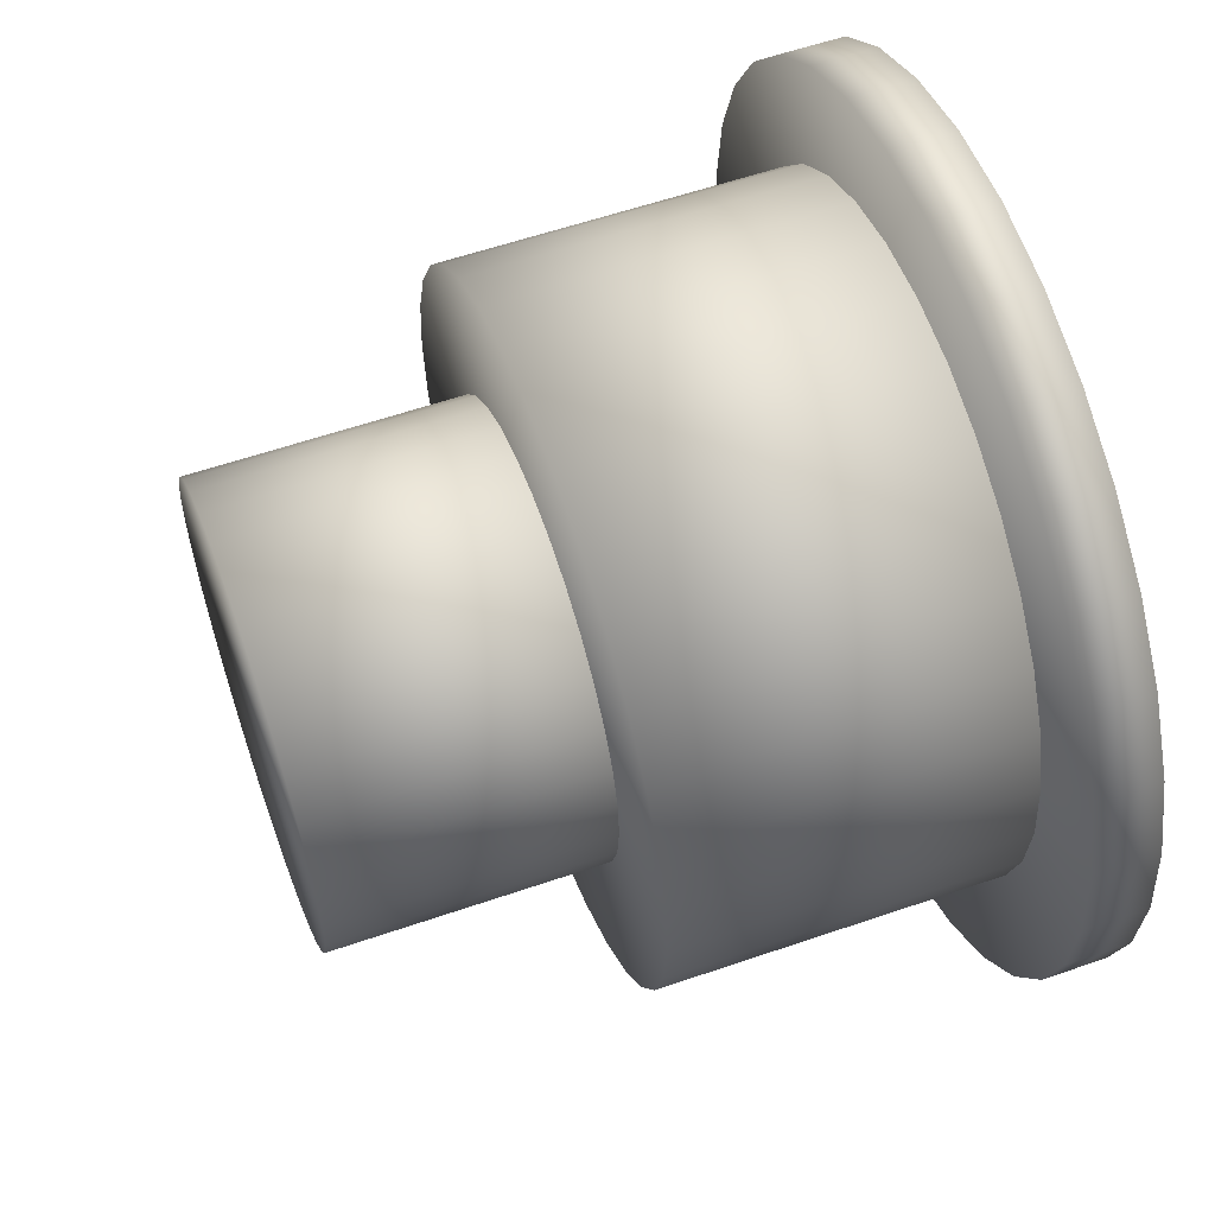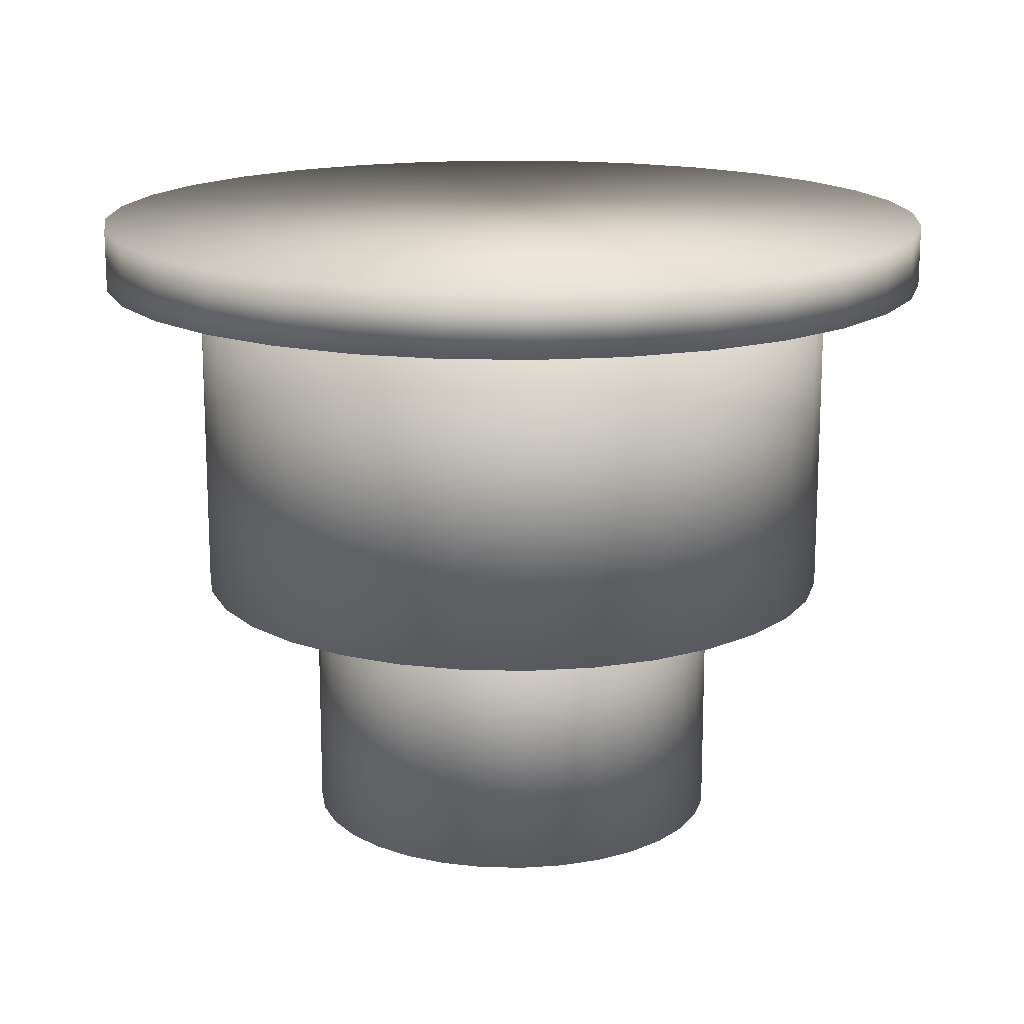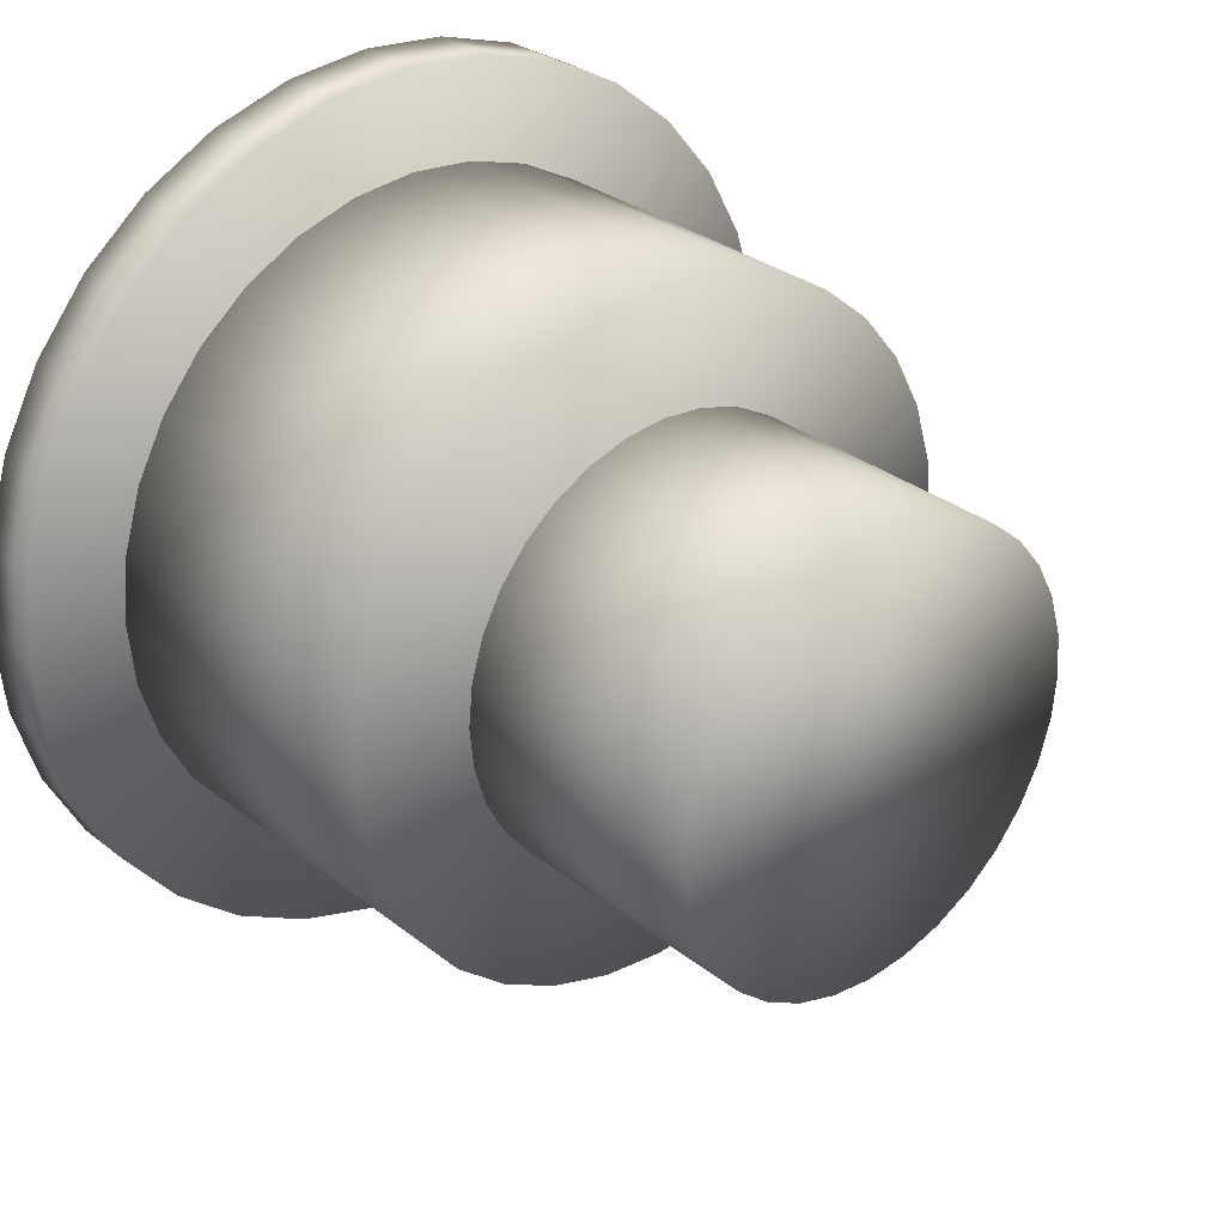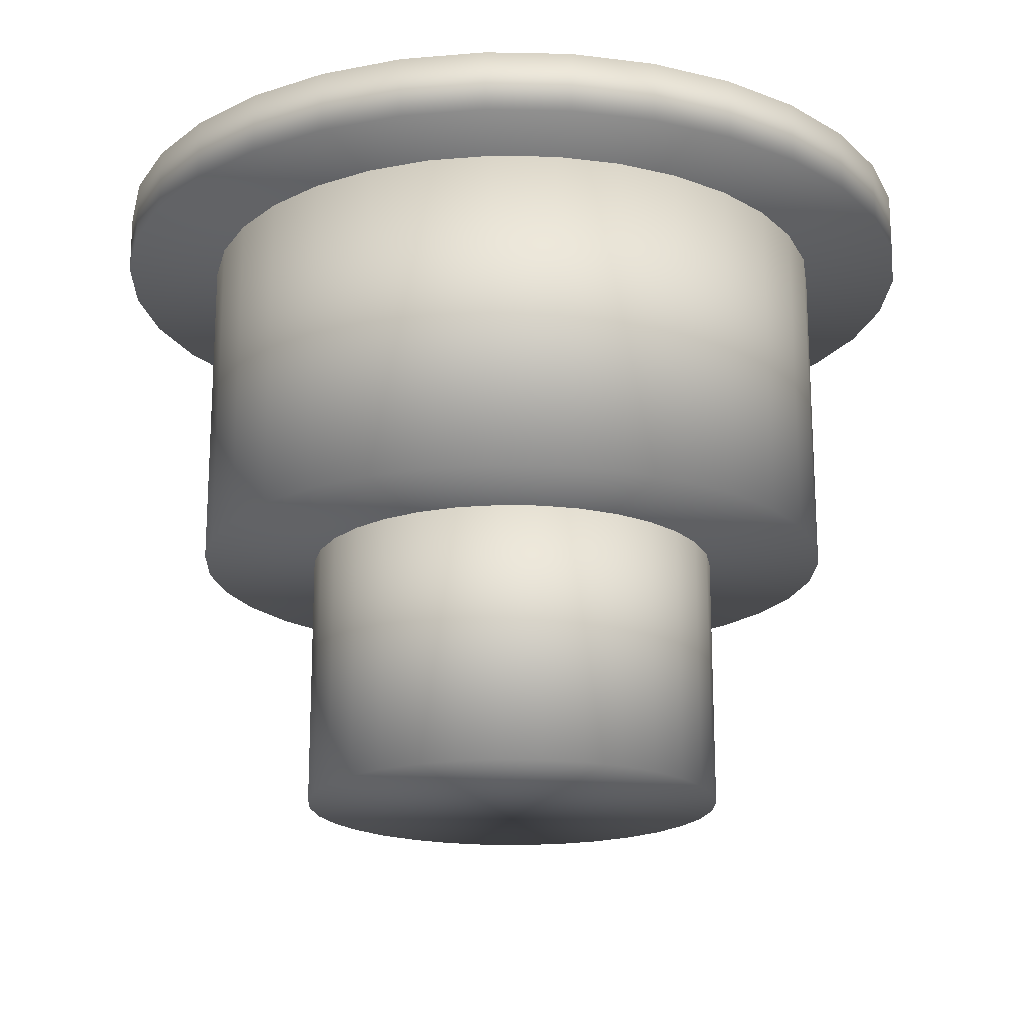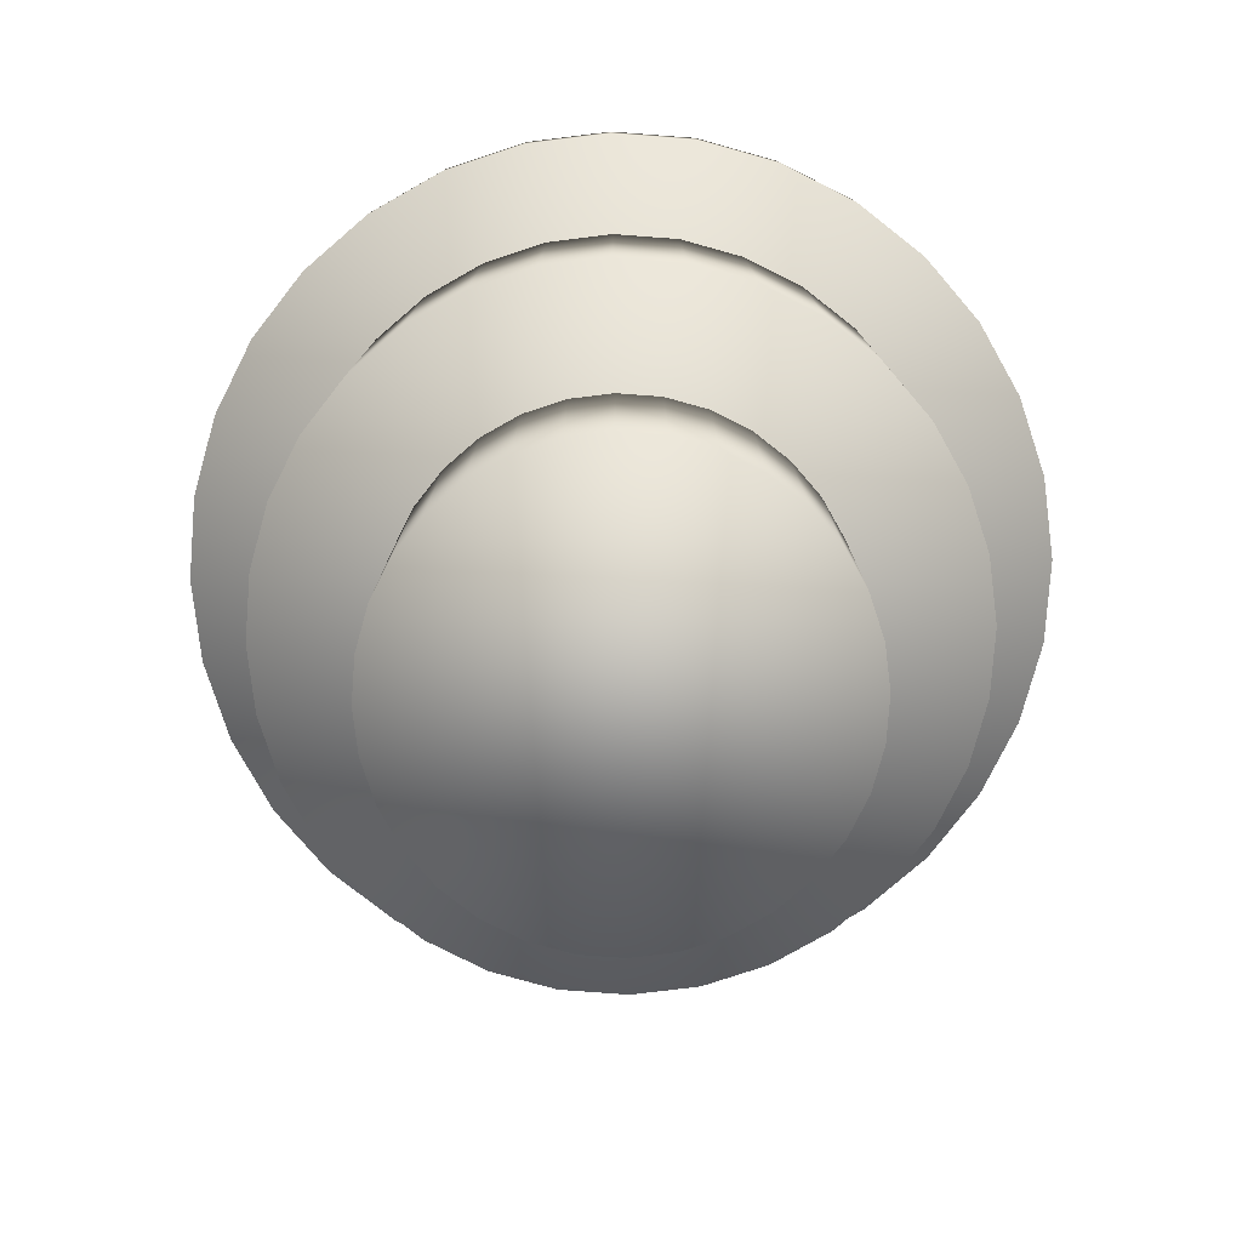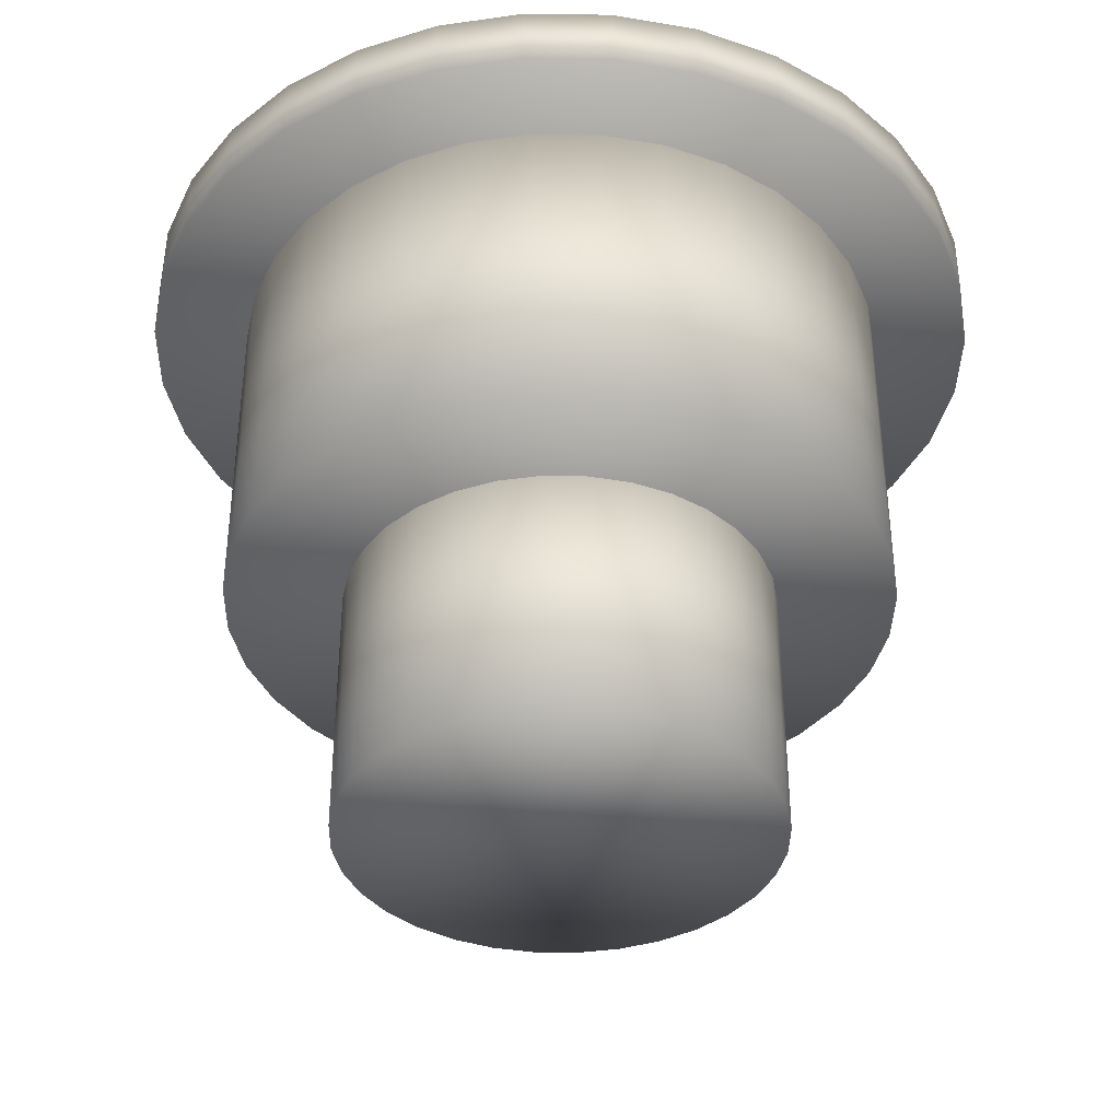
<metadata>
{"format":"obj","ext":"obj","renderer":"f3d","projection":"perspective","resolution":1024,"background":"white","views":[{"elev":58.3,"azim":70.4,"up":"+Z"},{"elev":16.0,"azim":154.8,"up":"+Y"},{"elev":30.1,"azim":-41.3,"up":"+Z"},{"elev":-18.9,"azim":-131.5,"up":"+Y"},{"elev":-79.0,"azim":-9.9,"up":"+Y"},{"elev":-37.5,"azim":-74.1,"up":"+Y"}]}
</metadata>
<code>
o 円柱.002
v -0 -1.014 -0.647
v -0 -1.945 -0.647
v -0.1262 -1.014 -0.6345
v -0.1262 -1.945 -0.6345
v -0.2476 -1.014 -0.5977
v -0.2476 -1.945 -0.5977
v -0.3594 -1.014 -0.5379
v -0.3594 -1.945 -0.5379
v -0.4575 -1.014 -0.4575
v -0.4575 -1.945 -0.4575
v -0.5379 -1.014 -0.3594
v -0.5379 -1.945 -0.3594
v -0.5977 -1.014 -0.2476
v -0.5977 -1.945 -0.2476
v -0.6345 -1.014 -0.1262
v -0.6345 -1.945 -0.1262
v -0.647 -1.014 0
v -0.647 -1.945 0
v -0.6345 -1.014 0.1262
v -0.6345 -1.945 0.1262
v -0.5977 -1.014 0.2476
v -0.5977 -1.945 0.2476
v -0.5379 -1.014 0.3594
v -0.5379 -1.945 0.3594
v -0.4575 -1.014 0.4575
v -0.4575 -1.945 0.4575
v -0.3594 -1.014 0.5379
v -0.3594 -1.945 0.5379
v -0.2476 -1.014 0.5977
v -0.2476 -1.945 0.5977
v -0.1262 -1.014 0.6345
v -0.1262 -1.945 0.6345
v -0 -1.014 0.647
v -0 -1.945 0.647
v 0.1262 -1.014 0.6345
v 0.1262 -1.945 0.6345
v 0.2476 -1.014 0.5977
v 0.2476 -1.945 0.5977
v 0.3594 -1.014 0.5379
v 0.3594 -1.945 0.5379
v 0.4575 -1.014 0.4575
v 0.4575 -1.945 0.4575
v 0.5379 -1.014 0.3594
v 0.5379 -1.945 0.3594
v 0.5977 -1.014 0.2476
v 0.5977 -1.945 0.2476
v 0.6345 -1.014 0.1262
v 0.6345 -1.945 0.1262
v 0.647 -1.014 0
v 0.647 -1.945 0
v 0.6345 -1.014 -0.1262
v 0.6345 -1.945 -0.1262
v 0.5977 -1.014 -0.2476
v 0.5977 -1.945 -0.2476
v 0.5379 -1.014 -0.3594
v 0.5379 -1.945 -0.3594
v 0.4575 -1.014 -0.4575
v 0.4575 -1.945 -0.4575
v 0.3594 -1.014 -0.5379
v 0.3594 -1.945 -0.5379
v 0.2476 -1.014 -0.5977
v 0.2476 -1.945 -0.5977
v 0.1262 -1.014 -0.6345
v 0.1262 -1.945 -0.6345
v 0 0.02699 -1.291
v -0 -0.1612 -1.291
v -0.2519 0.02699 -1.267
v -0.2519 -0.1612 -1.267
v -0.4942 0.02699 -1.193
v -0.4942 -0.1612 -1.193
v -0.7174 0.02699 -1.074
v -0.7174 -0.1612 -1.074
v -0.9131 0.02699 -0.9131
v -0.9131 -0.1612 -0.9131
v -1.074 0.02699 -0.7174
v -1.074 -0.1612 -0.7174
v -1.193 0.02699 -0.4942
v -1.193 -0.1612 -0.4942
v -1.267 0.02699 -0.2519
v -1.267 -0.1612 -0.2519
v -1.291 0.02699 0
v -1.291 -0.1612 0
v -1.267 0.02699 0.2519
v -1.267 -0.1612 0.2519
v -1.193 0.02699 0.4942
v -1.193 -0.1612 0.4942
v -1.074 0.02699 0.7174
v -1.074 -0.1612 0.7174
v -0.9131 0.02699 0.9131
v -0.9131 -0.1612 0.9131
v -0.7174 0.02699 1.074
v -0.7174 -0.1612 1.074
v -0.4942 0.02699 1.193
v -0.4942 -0.1612 1.193
v -0.2519 0.02699 1.267
v -0.2519 -0.1612 1.267
v 0 0.02699 1.291
v -0 -0.1612 1.291
v 0.2519 0.02699 1.267
v 0.2519 -0.1612 1.267
v 0.4942 0.02699 1.193
v 0.4942 -0.1612 1.193
v 0.7174 0.02699 1.074
v 0.7174 -0.1612 1.074
v 0.9131 0.02699 0.9131
v 0.9131 -0.1612 0.9131
v 1.074 0.02699 0.7174
v 1.074 -0.1612 0.7174
v 1.193 0.02699 0.4942
v 1.193 -0.1612 0.4942
v 1.267 0.02699 0.2519
v 1.267 -0.1612 0.2519
v 1.291 0.02699 0
v 1.291 -0.1612 0
v 1.267 0.02699 -0.2519
v 1.267 -0.1612 -0.2519
v 1.193 0.02699 -0.4942
v 1.193 -0.1612 -0.4942
v 1.074 0.02699 -0.7174
v 1.074 -0.1612 -0.7174
v 0.9131 0.02699 -0.9131
v 0.9131 -0.1612 -0.9131
v 0.7174 0.02699 -1.074
v 0.7174 -0.1612 -1.074
v 0.4942 0.02699 -1.193
v 0.4942 -0.1612 -1.193
v 0.2519 0.02699 -1.267
v 0.2519 -0.1612 -1.267
v -0 -0.1215 -1
v -0 -1.158 -1
v -0.1951 -0.1215 -0.9808
v -0.1951 -1.158 -0.9808
v -0.3827 -0.1215 -0.9239
v -0.3827 -1.158 -0.9239
v -0.5556 -0.1215 -0.8315
v -0.5556 -1.158 -0.8315
v -0.7071 -0.1215 -0.7071
v -0.7071 -1.158 -0.7071
v -0.8315 -0.1215 -0.5556
v -0.8315 -1.158 -0.5556
v -0.9239 -0.1215 -0.3827
v -0.9239 -1.158 -0.3827
v -0.9808 -0.1215 -0.1951
v -0.9808 -1.158 -0.1951
v -1 -0.1215 0
v -1 -1.158 0
v -0.9808 -0.1215 0.1951
v -0.9808 -1.158 0.1951
v -0.9239 -0.1215 0.3827
v -0.9239 -1.158 0.3827
v -0.8315 -0.1215 0.5556
v -0.8315 -1.158 0.5556
v -0.7071 -0.1215 0.7071
v -0.7071 -1.158 0.7071
v -0.5556 -0.1215 0.8315
v -0.5556 -1.158 0.8315
v -0.3827 -0.1215 0.9239
v -0.3827 -1.158 0.9239
v -0.1951 -0.1215 0.9808
v -0.1951 -1.158 0.9808
v -0 -0.1215 1
v -0 -1.158 1
v 0.1951 -0.1215 0.9808
v 0.1951 -1.158 0.9808
v 0.3827 -0.1215 0.9239
v 0.3827 -1.158 0.9239
v 0.5556 -0.1215 0.8315
v 0.5556 -1.158 0.8315
v 0.7071 -0.1215 0.7071
v 0.7071 -1.158 0.7071
v 0.8315 -0.1215 0.5556
v 0.8315 -1.158 0.5556
v 0.9239 -0.1215 0.3827
v 0.9239 -1.158 0.3827
v 0.9808 -0.1215 0.1951
v 0.9808 -1.158 0.1951
v 1 -0.1215 0
v 1 -1.158 0
v 0.9808 -0.1215 -0.1951
v 0.9808 -1.158 -0.1951
v 0.9239 -0.1215 -0.3827
v 0.9239 -1.158 -0.3827
v 0.8315 -0.1215 -0.5556
v 0.8315 -1.158 -0.5556
v 0.7071 -0.1215 -0.7071
v 0.7071 -1.158 -0.7071
v 0.5556 -0.1215 -0.8315
v 0.5556 -1.158 -0.8315
v 0.3827 -0.1215 -0.9239
v 0.3827 -1.158 -0.9239
v 0.1951 -0.1215 -0.9808
v 0.1951 -1.158 -0.9808
f 2 3 1
f 4 5 3
f 6 7 5
f 8 9 7
f 10 11 9
f 12 13 11
f 14 15 13
f 16 17 15
f 18 19 17
f 20 21 19
f 22 23 21
f 24 25 23
f 26 27 25
f 28 29 27
f 30 31 29
f 32 33 31
f 34 35 33
f 36 37 35
f 38 39 37
f 40 41 39
f 42 43 41
f 44 45 43
f 46 47 45
f 48 49 47
f 50 51 49
f 52 53 51
f 54 55 53
f 56 57 55
f 58 59 57
f 60 61 59
f 38 22 6
f 62 63 61
f 64 1 63
f 31 47 63
f 66 67 65
f 68 69 67
f 70 71 69
f 72 73 71
f 74 75 73
f 76 77 75
f 78 79 77
f 80 81 79
f 82 83 81
f 84 85 83
f 86 87 85
f 88 89 87
f 90 91 89
f 92 93 91
f 94 95 93
f 96 97 95
f 98 99 97
f 100 101 99
f 102 103 101
f 104 105 103
f 106 107 105
f 108 109 107
f 110 111 109
f 112 113 111
f 114 115 113
f 116 117 115
f 118 119 117
f 120 121 119
f 122 123 121
f 124 125 123
f 86 78 70
f 126 127 125
f 128 65 127
f 119 127 95
f 130 131 129
f 132 133 131
f 134 135 133
f 136 137 135
f 138 139 137
f 140 141 139
f 142 143 141
f 144 145 143
f 146 147 145
f 148 149 147
f 150 151 149
f 152 153 151
f 154 155 153
f 156 157 155
f 158 159 157
f 160 161 159
f 162 163 161
f 164 165 163
f 166 167 165
f 168 169 167
f 170 171 169
f 172 173 171
f 174 175 173
f 176 177 175
f 178 179 177
f 180 181 179
f 182 183 181
f 184 185 183
f 186 187 185
f 188 189 187
f 158 150 134
f 190 191 189
f 192 129 191
f 159 175 191
f 2 4 3
f 4 6 5
f 6 8 7
f 8 10 9
f 10 12 11
f 12 14 13
f 14 16 15
f 16 18 17
f 18 20 19
f 20 22 21
f 22 24 23
f 24 26 25
f 26 28 27
f 28 30 29
f 30 32 31
f 32 34 33
f 34 36 35
f 36 38 37
f 38 40 39
f 40 42 41
f 42 44 43
f 44 46 45
f 46 48 47
f 48 50 49
f 50 52 51
f 52 54 53
f 54 56 55
f 56 58 57
f 58 60 59
f 60 62 61
f 6 4 2
f 2 64 6
f 64 62 6
f 62 60 58
f 58 56 54
f 54 52 50
f 50 48 54
f 48 46 54
f 46 44 42
f 42 40 38
f 38 36 30
f 36 34 30
f 34 32 30
f 30 28 26
f 26 24 22
f 22 20 14
f 20 18 14
f 18 16 14
f 14 12 10
f 10 8 6
f 62 58 6
f 58 54 6
f 46 42 54
f 42 38 54
f 30 26 38
f 26 22 38
f 14 10 22
f 10 6 22
f 6 54 38
f 62 64 63
f 64 2 1
f 63 1 3
f 3 5 7
f 7 9 11
f 11 13 15
f 15 17 19
f 19 21 23
f 23 25 27
f 27 29 31
f 31 33 35
f 35 37 39
f 39 41 43
f 43 45 47
f 47 49 51
f 51 53 55
f 55 57 59
f 59 61 63
f 63 3 15
f 3 7 15
f 7 11 15
f 15 19 31
f 19 23 31
f 23 27 31
f 31 35 47
f 35 39 47
f 39 43 47
f 47 51 63
f 51 55 63
f 55 59 63
f 63 15 31
f 66 68 67
f 68 70 69
f 70 72 71
f 72 74 73
f 74 76 75
f 76 78 77
f 78 80 79
f 80 82 81
f 82 84 83
f 84 86 85
f 86 88 87
f 88 90 89
f 90 92 91
f 92 94 93
f 94 96 95
f 96 98 97
f 98 100 99
f 100 102 101
f 102 104 103
f 104 106 105
f 106 108 107
f 108 110 109
f 110 112 111
f 112 114 113
f 114 116 115
f 116 118 117
f 118 120 119
f 120 122 121
f 122 124 123
f 124 126 125
f 70 68 126
f 68 66 126
f 66 128 126
f 126 124 122
f 122 120 126
f 120 118 126
f 118 116 114
f 114 112 118
f 112 110 118
f 110 108 102
f 108 106 102
f 106 104 102
f 102 100 94
f 100 98 94
f 98 96 94
f 94 92 86
f 92 90 86
f 90 88 86
f 86 84 82
f 82 80 86
f 80 78 86
f 78 76 74
f 74 72 78
f 72 70 78
f 70 126 102
f 126 118 102
f 118 110 102
f 102 94 70
f 94 86 70
f 126 128 127
f 128 66 65
f 127 65 67
f 67 69 71
f 71 73 75
f 75 77 71
f 77 79 71
f 79 81 83
f 83 85 79
f 85 87 79
f 87 89 91
f 91 93 87
f 93 95 87
f 95 97 99
f 99 101 95
f 101 103 95
f 103 105 107
f 107 109 111
f 111 113 115
f 115 117 111
f 117 119 111
f 119 121 123
f 123 125 119
f 125 127 119
f 127 67 79
f 67 71 79
f 103 107 95
f 107 111 95
f 79 87 127
f 87 95 127
f 111 119 95
f 130 132 131
f 132 134 133
f 134 136 135
f 136 138 137
f 138 140 139
f 140 142 141
f 142 144 143
f 144 146 145
f 146 148 147
f 148 150 149
f 150 152 151
f 152 154 153
f 154 156 155
f 156 158 157
f 158 160 159
f 160 162 161
f 162 164 163
f 164 166 165
f 166 168 167
f 168 170 169
f 170 172 171
f 172 174 173
f 174 176 175
f 176 178 177
f 178 180 179
f 180 182 181
f 182 184 183
f 184 186 185
f 186 188 187
f 188 190 189
f 134 132 130
f 130 192 190
f 190 188 186
f 186 184 190
f 184 182 190
f 182 180 178
f 178 176 174
f 174 172 170
f 170 168 174
f 168 166 174
f 166 164 162
f 162 160 158
f 158 156 154
f 154 152 158
f 152 150 158
f 150 148 146
f 146 144 142
f 142 140 138
f 138 136 142
f 136 134 142
f 134 130 190
f 182 178 166
f 178 174 166
f 166 162 158
f 150 146 134
f 146 142 134
f 134 190 166
f 190 182 166
f 166 158 134
f 190 192 191
f 192 130 129
f 191 129 131
f 131 133 135
f 135 137 139
f 139 141 143
f 143 145 147
f 147 149 151
f 151 153 155
f 155 157 159
f 159 161 163
f 163 165 167
f 167 169 171
f 171 173 175
f 175 177 179
f 179 181 183
f 183 185 187
f 187 189 191
f 191 131 135
f 135 139 143
f 143 147 151
f 151 155 159
f 159 163 167
f 167 171 175
f 175 179 183
f 183 187 191
f 191 135 143
f 143 151 159
f 159 167 175
f 175 183 191
f 191 143 159

</code>
